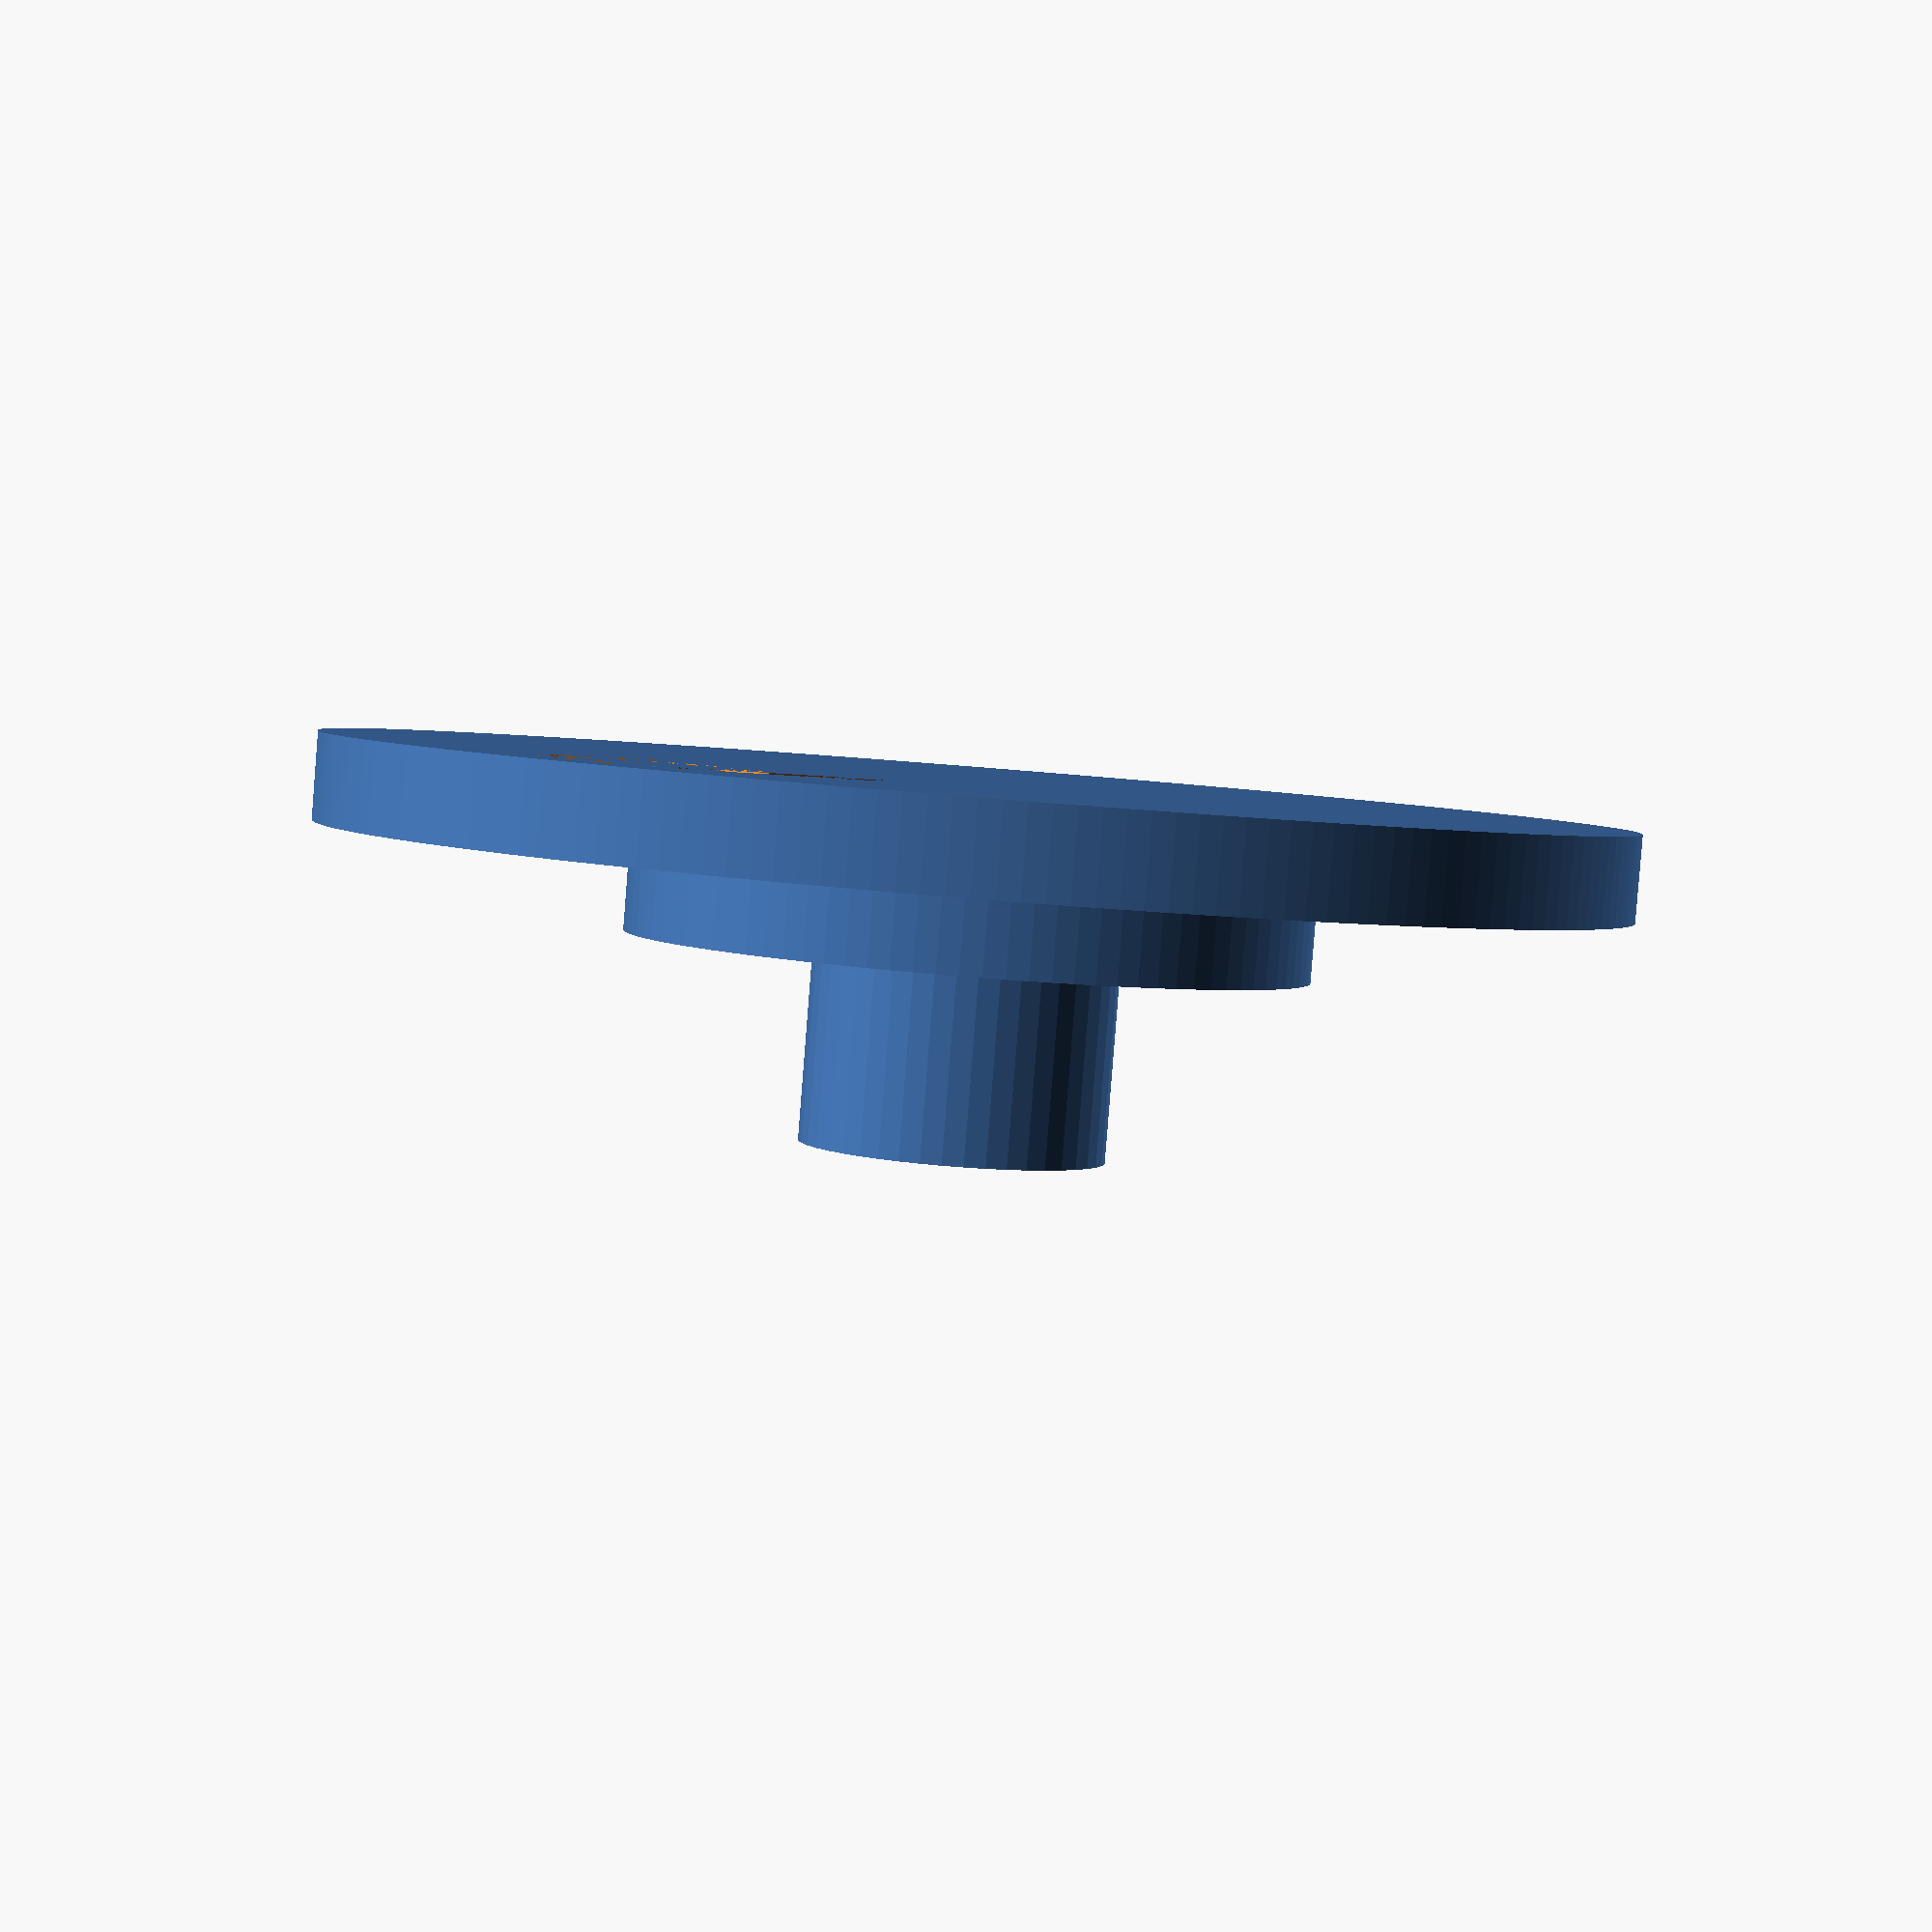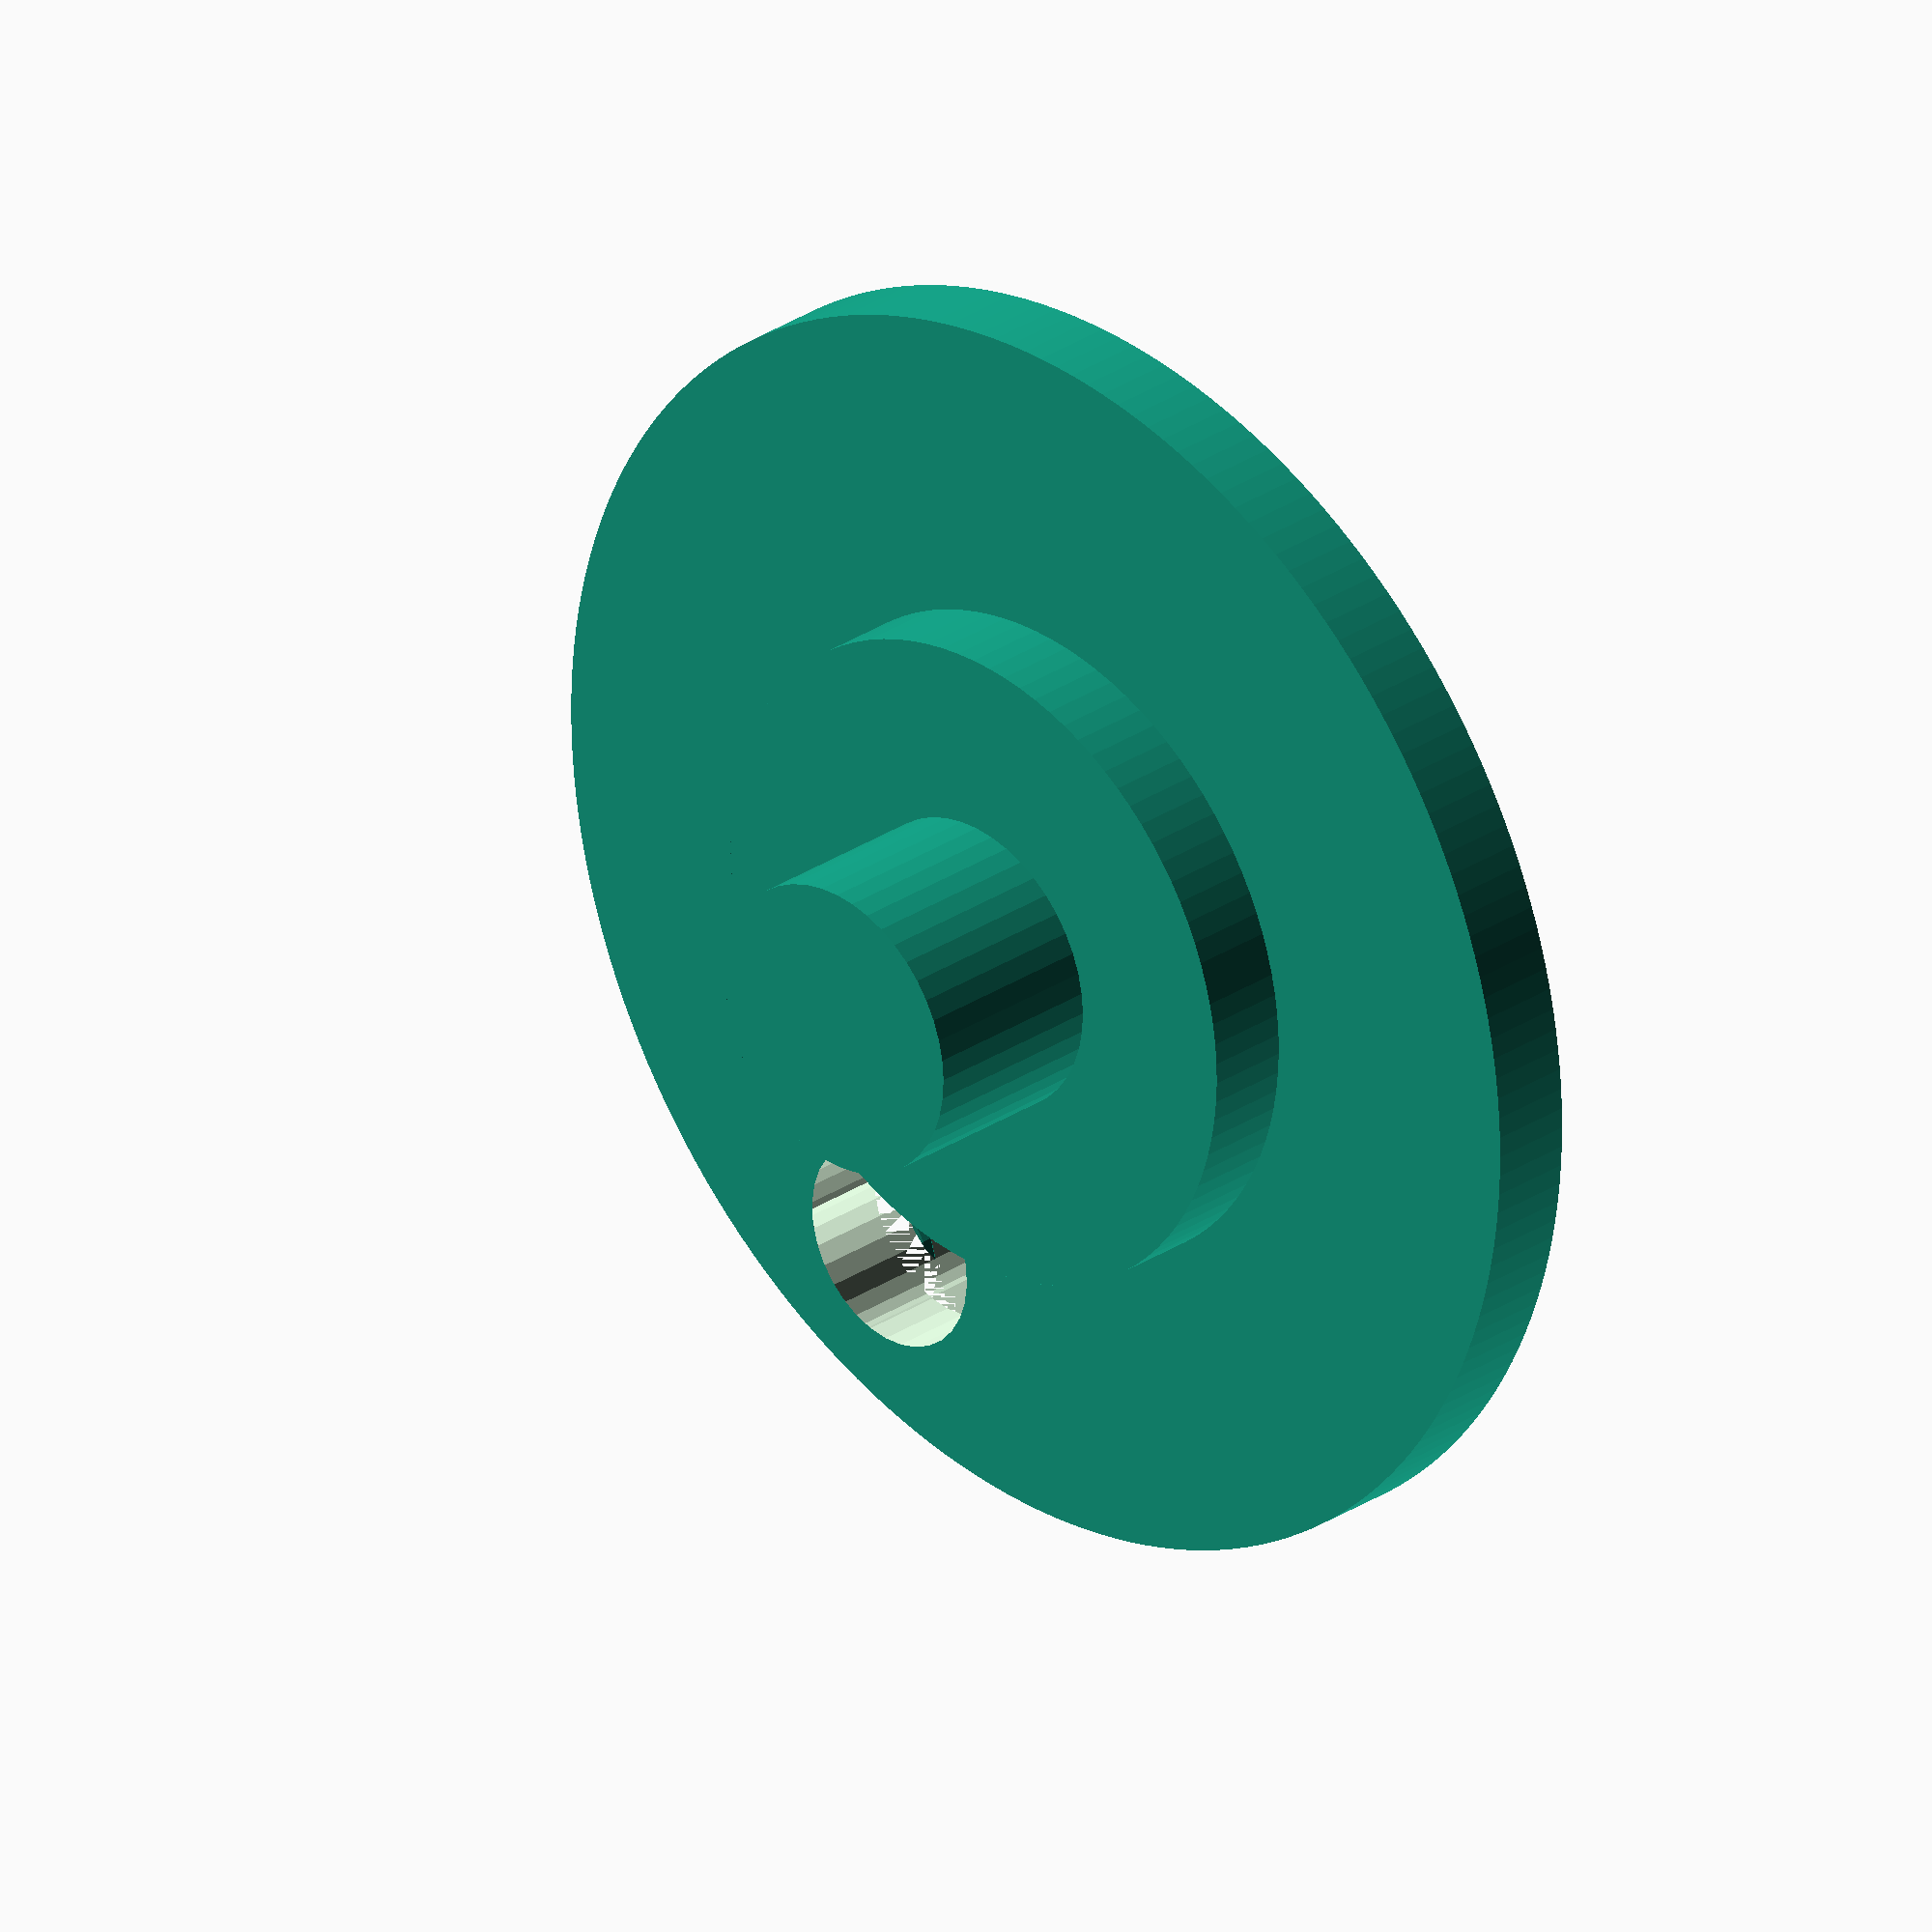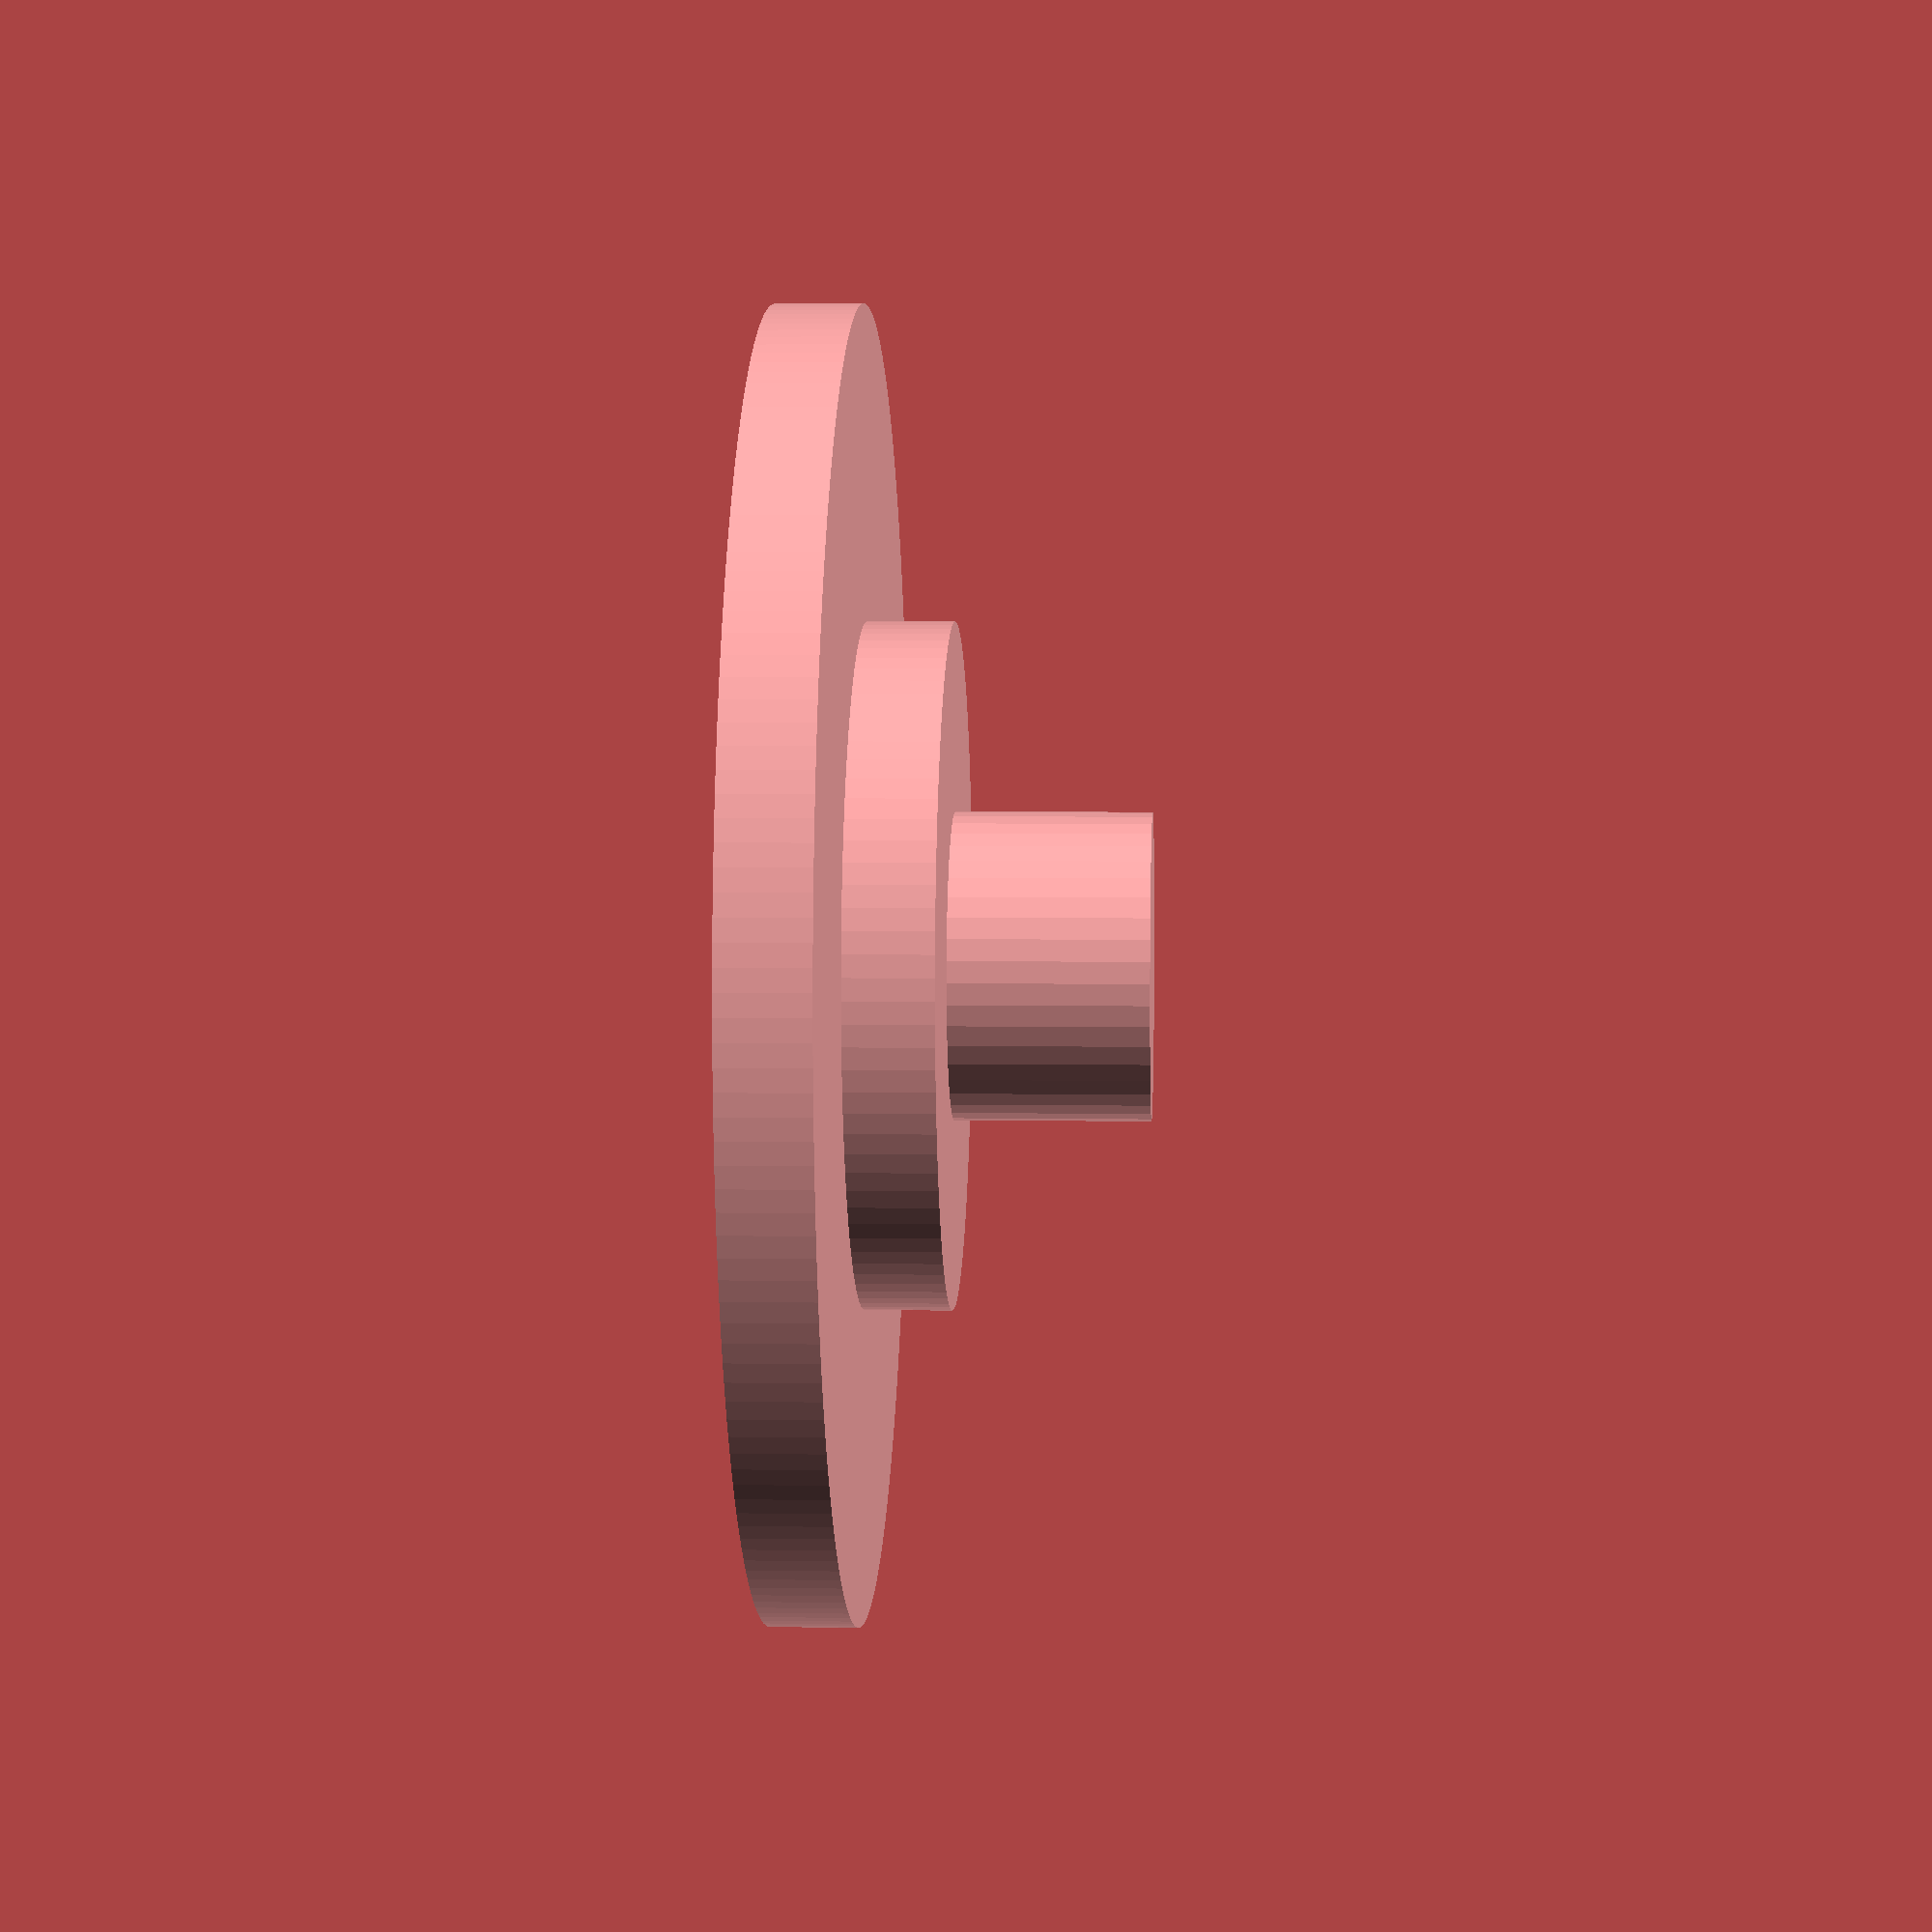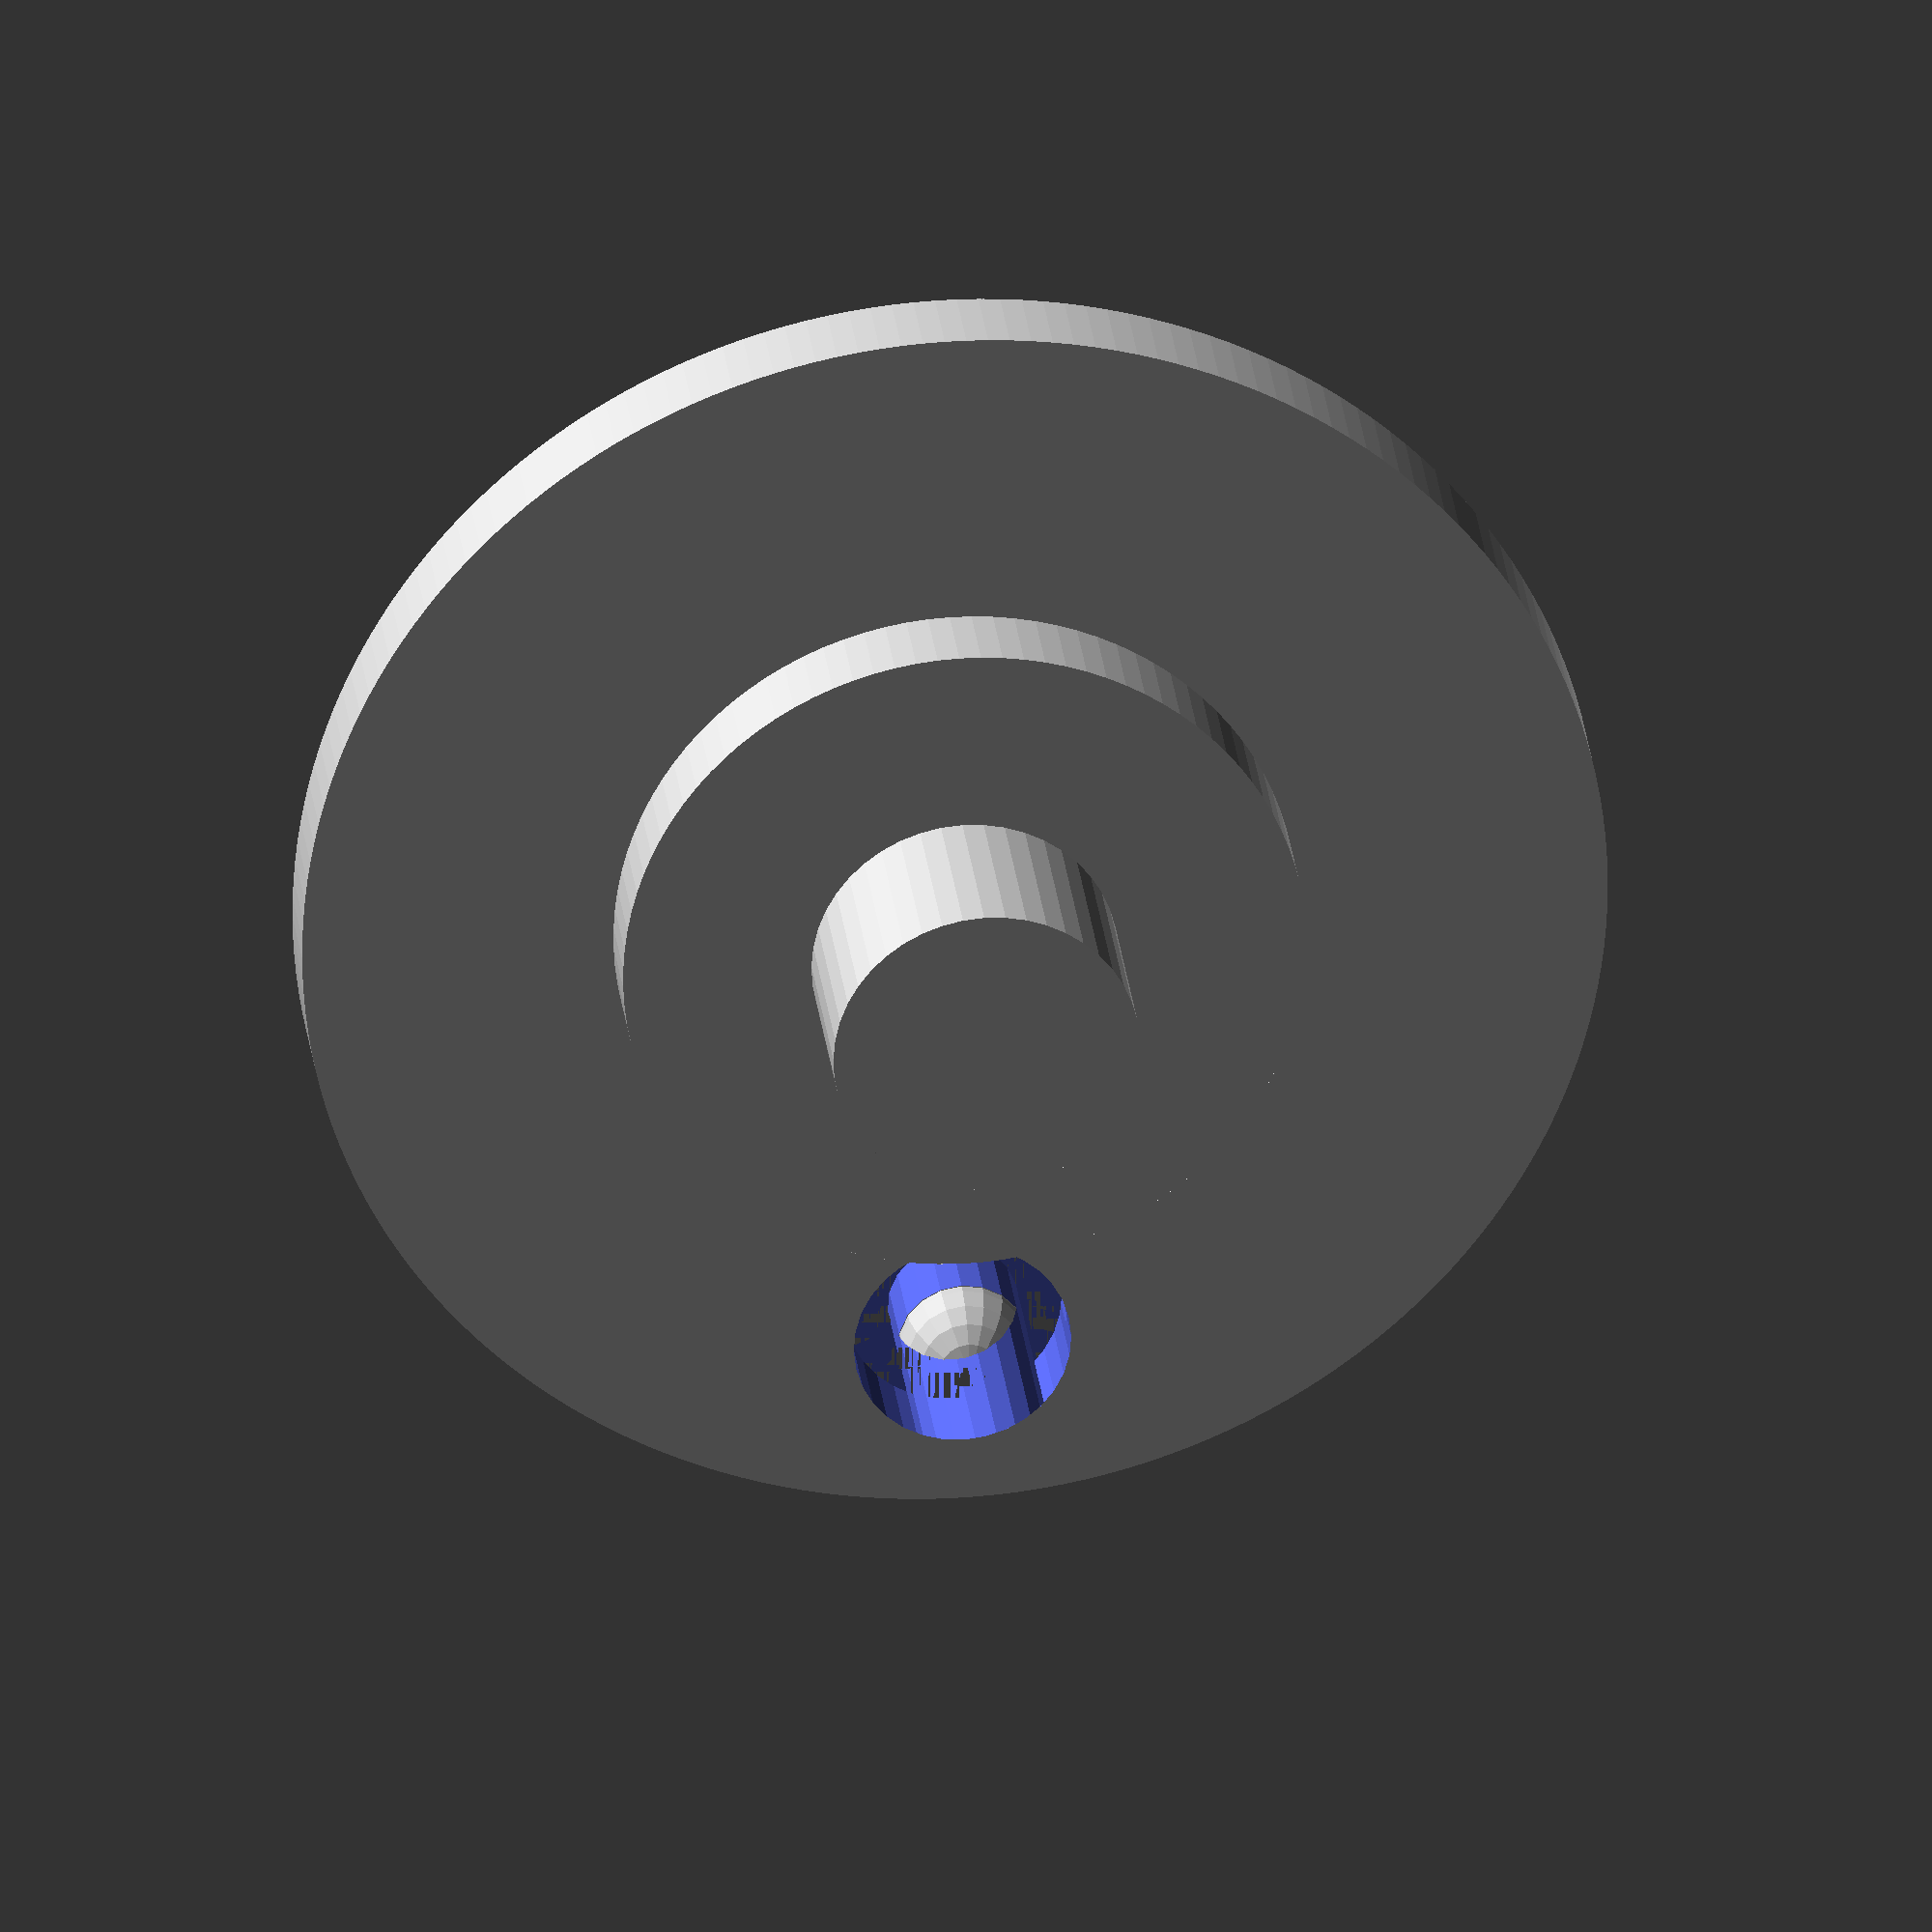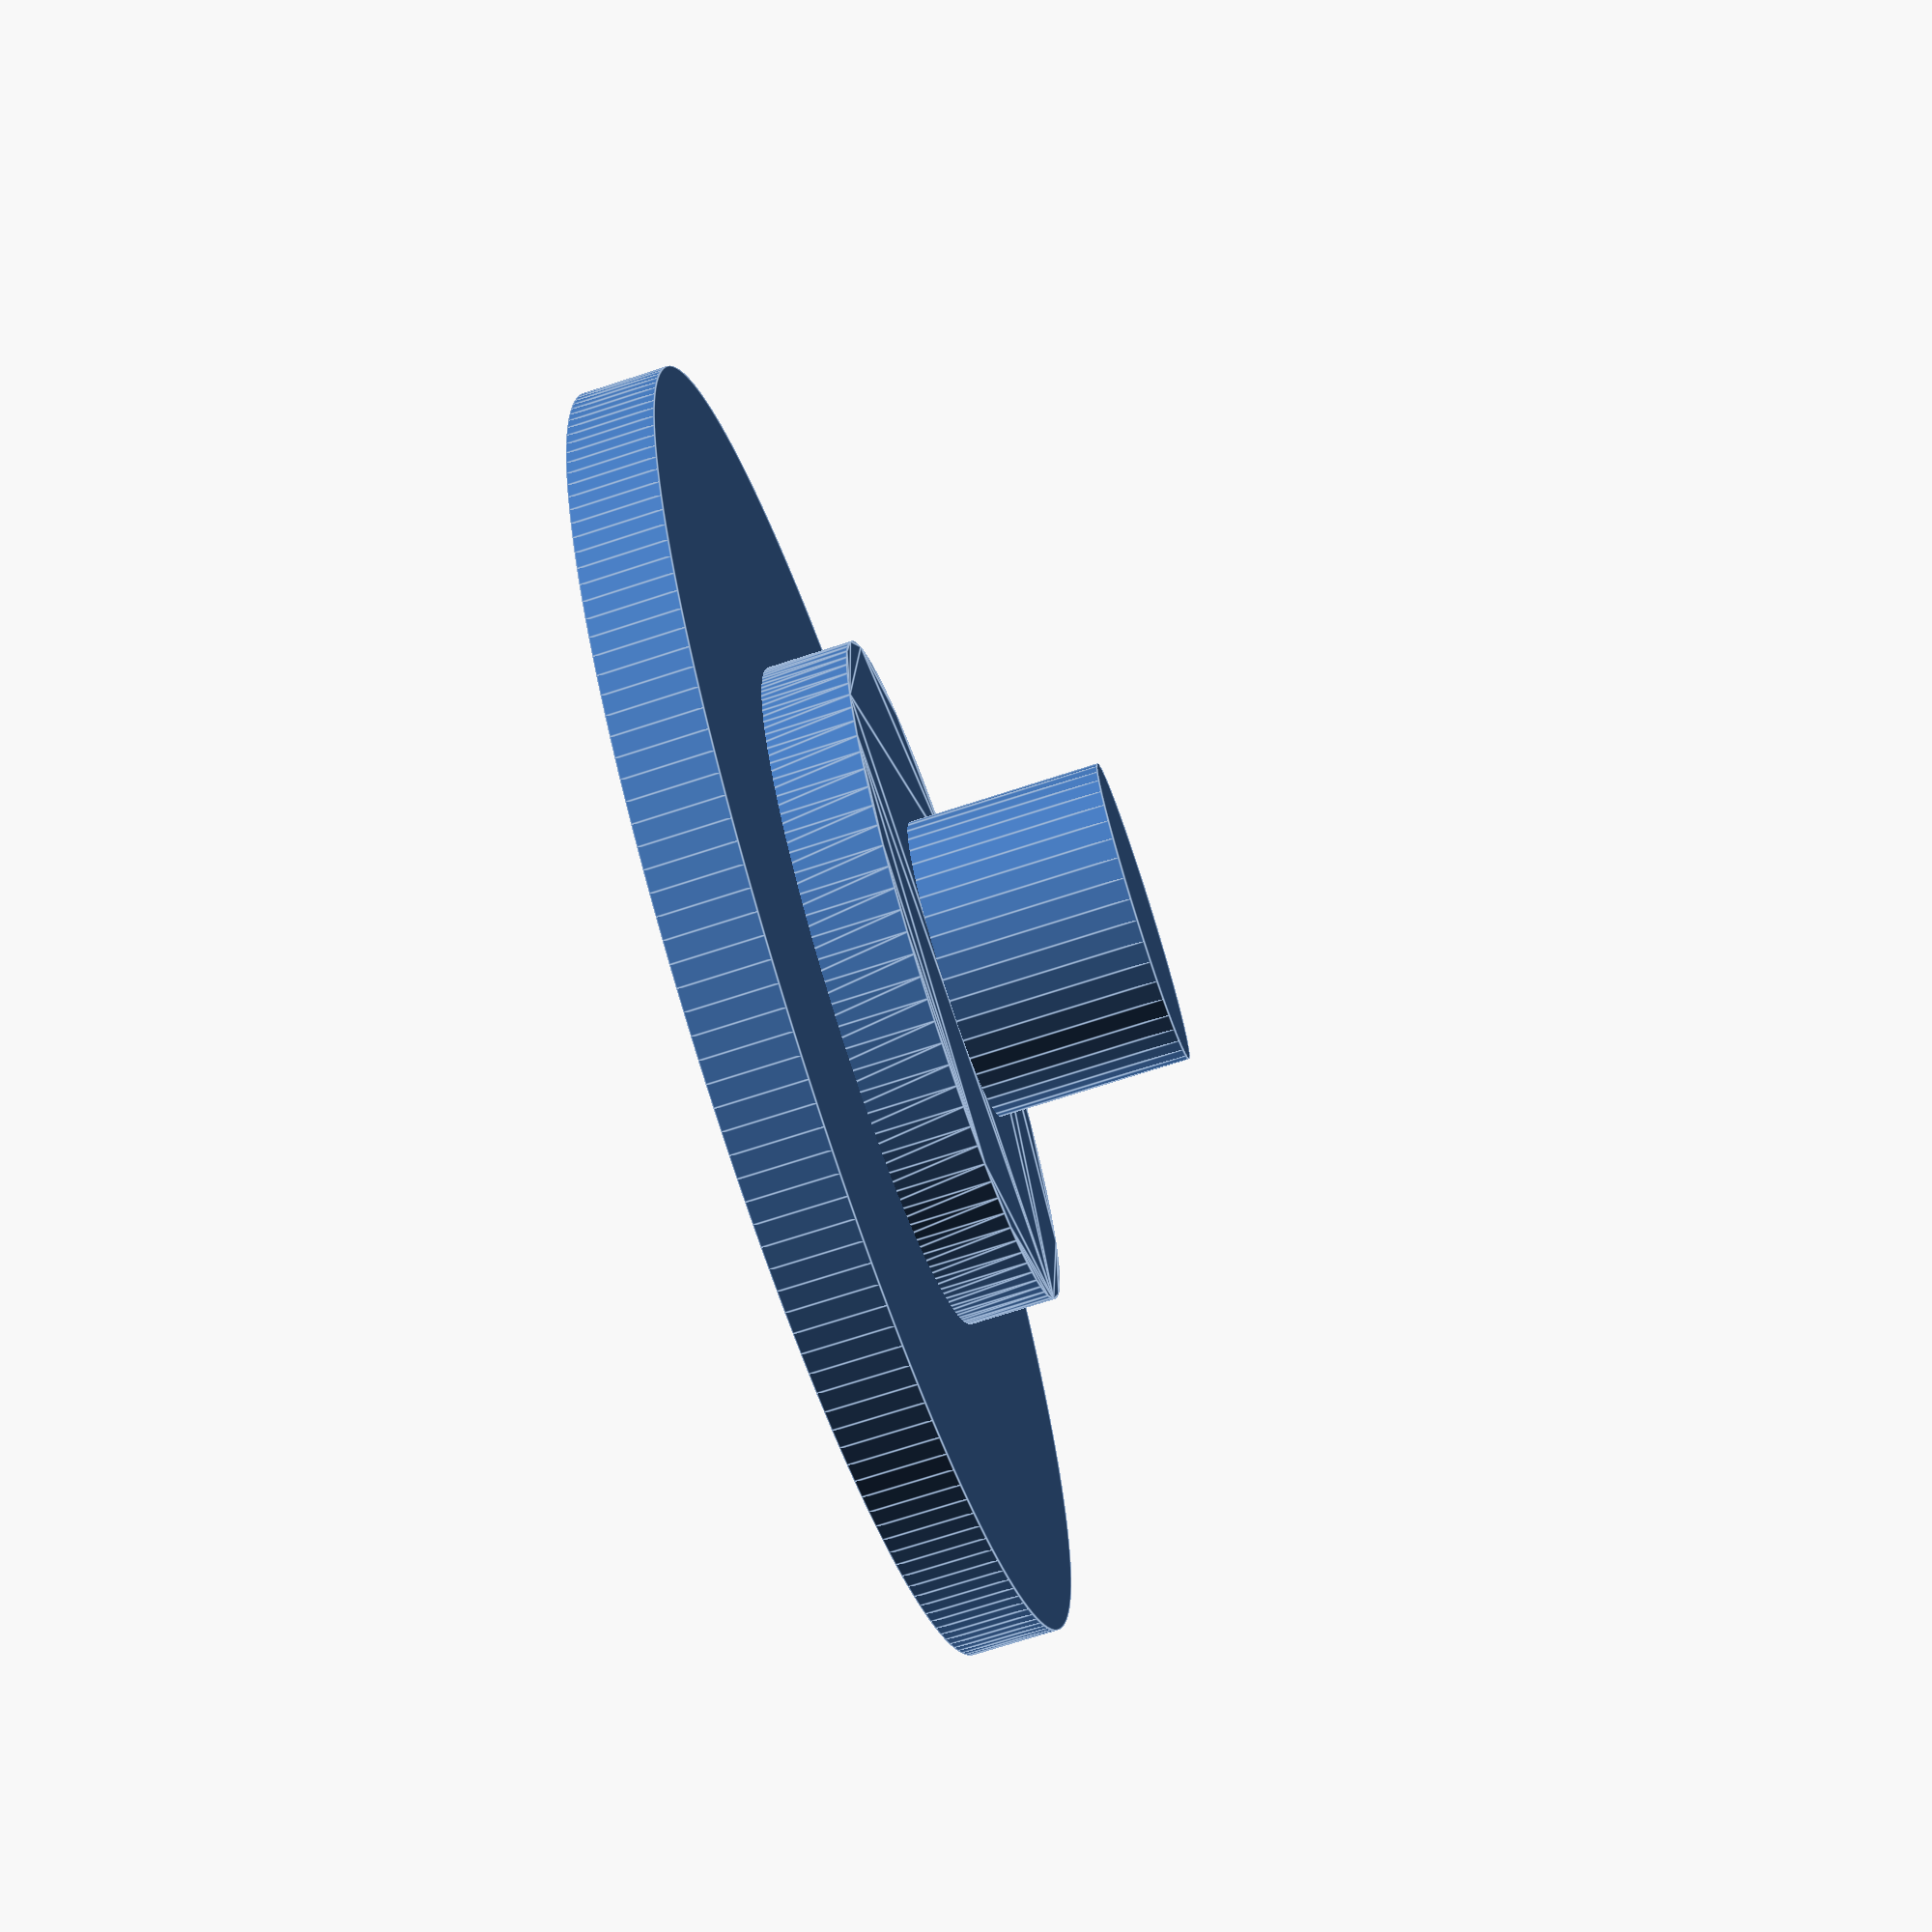
<openscad>
$fa = 1;
$fs = 0.5;

include <MCAD/units/metric.scad>
use <MCAD/shapes/polyhole.scad>
use <MCAD/shapes/2Dshapes.scad>

module interface ()
{
    outer_cylinder_depth = 4;
    inner_cylinder_depth = outer_cylinder_depth + 4.5;

    inner_cylinder_d = 7.35 - 0.3;
    outer_cylinder_d = 16 - 0.3;
    outer_tooth_angle = 100;
    face_d = 30;
    face_thickness = 2;

    overall_height = (outer_cylinder_depth + inner_cylinder_depth +
        face_thickness);

    ball_d = 3;
    ball_orbit_r = 11;

    difference () {
        union () {
            translate ([0, 0, face_thickness - epsilon]) {
                // inner cylinder
                cylinder (d=inner_cylinder_d, h=inner_cylinder_depth);

                // outer cylinder
                linear_extrude (height=outer_cylinder_depth)
                intersection () {
                    circle (d=outer_cylinder_d);
                    pieSlice (size=outer_cylinder_d,
                        start_angle=-outer_tooth_angle / 2,
                        end_angle=outer_tooth_angle / 2);
                }
            }

            cylinder (d=face_d, h=face_thickness);

            translate ([-ball_orbit_r, 0, face_thickness])
            sphere (d=ball_d);
        }

        translate ([0, 0, -epsilon * 2]) {
            // center bore
            polyhole (d=M4 + 0.3, h=overall_height + epsilon * 3);

            // trough for ratcheting ball
            for (i=[1, -1])
            translate ([-ball_orbit_r, i * ball_d / 2, 0])
            rotate (i * 15, Z)
            translate ([0, (i < 0) ? -1 : 0, 0])
            cube ([5, 1, face_thickness + epsilon * 4]);

            translate ([-ball_orbit_r, 0, 0])
            linear_extrude (height=face_thickness + epsilon * 4)
            intersection () {
                difference () {
                    circle (d=ball_d + 1 * 2);

                    translate ([0, 0, -epsilon])
                    circle (d=ball_d);
                }

                pieSlice (size=ball_d + 1 * 2,
                    start_angle = 180 - 90,
                    end_angle = 180 + 90);
            }
        }
    }
}

interface ();

</openscad>
<views>
elev=266.5 azim=50.6 roll=4.5 proj=p view=wireframe
elev=151.3 azim=115.4 roll=135.0 proj=o view=solid
elev=355.7 azim=186.0 roll=273.0 proj=p view=wireframe
elev=151.7 azim=89.1 roll=186.4 proj=o view=solid
elev=252.4 azim=276.4 roll=252.0 proj=p view=edges
</views>
